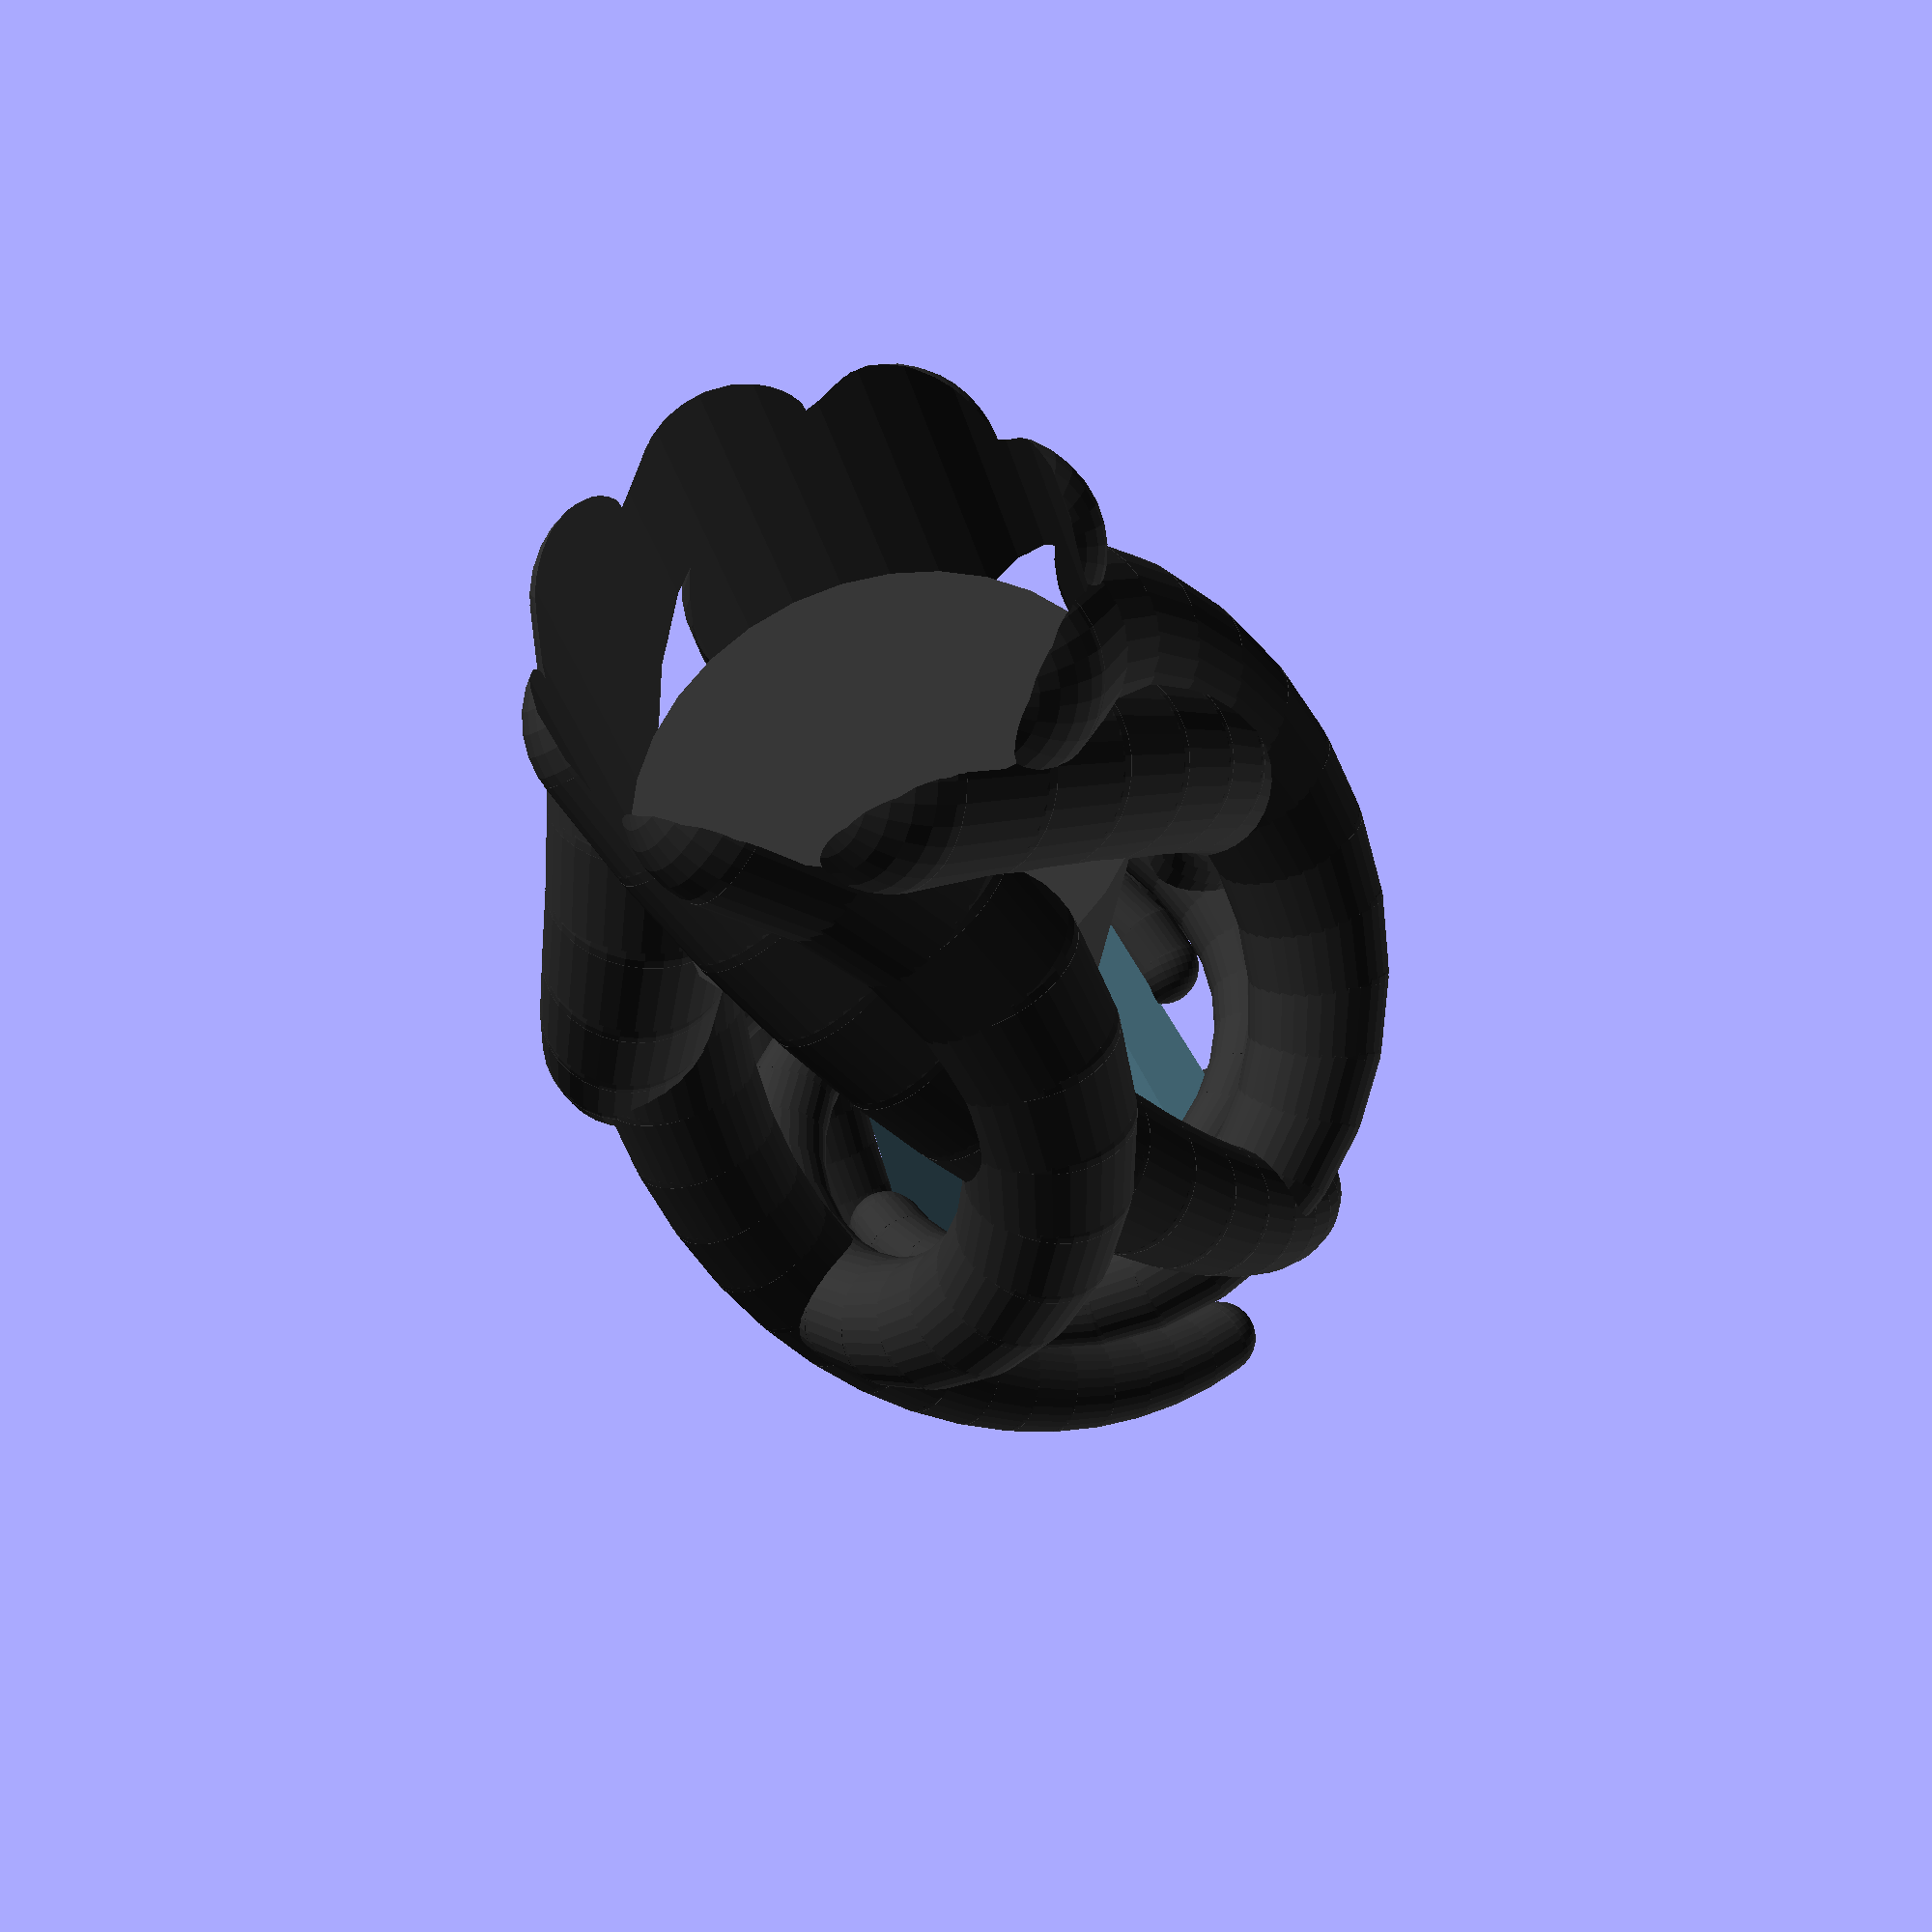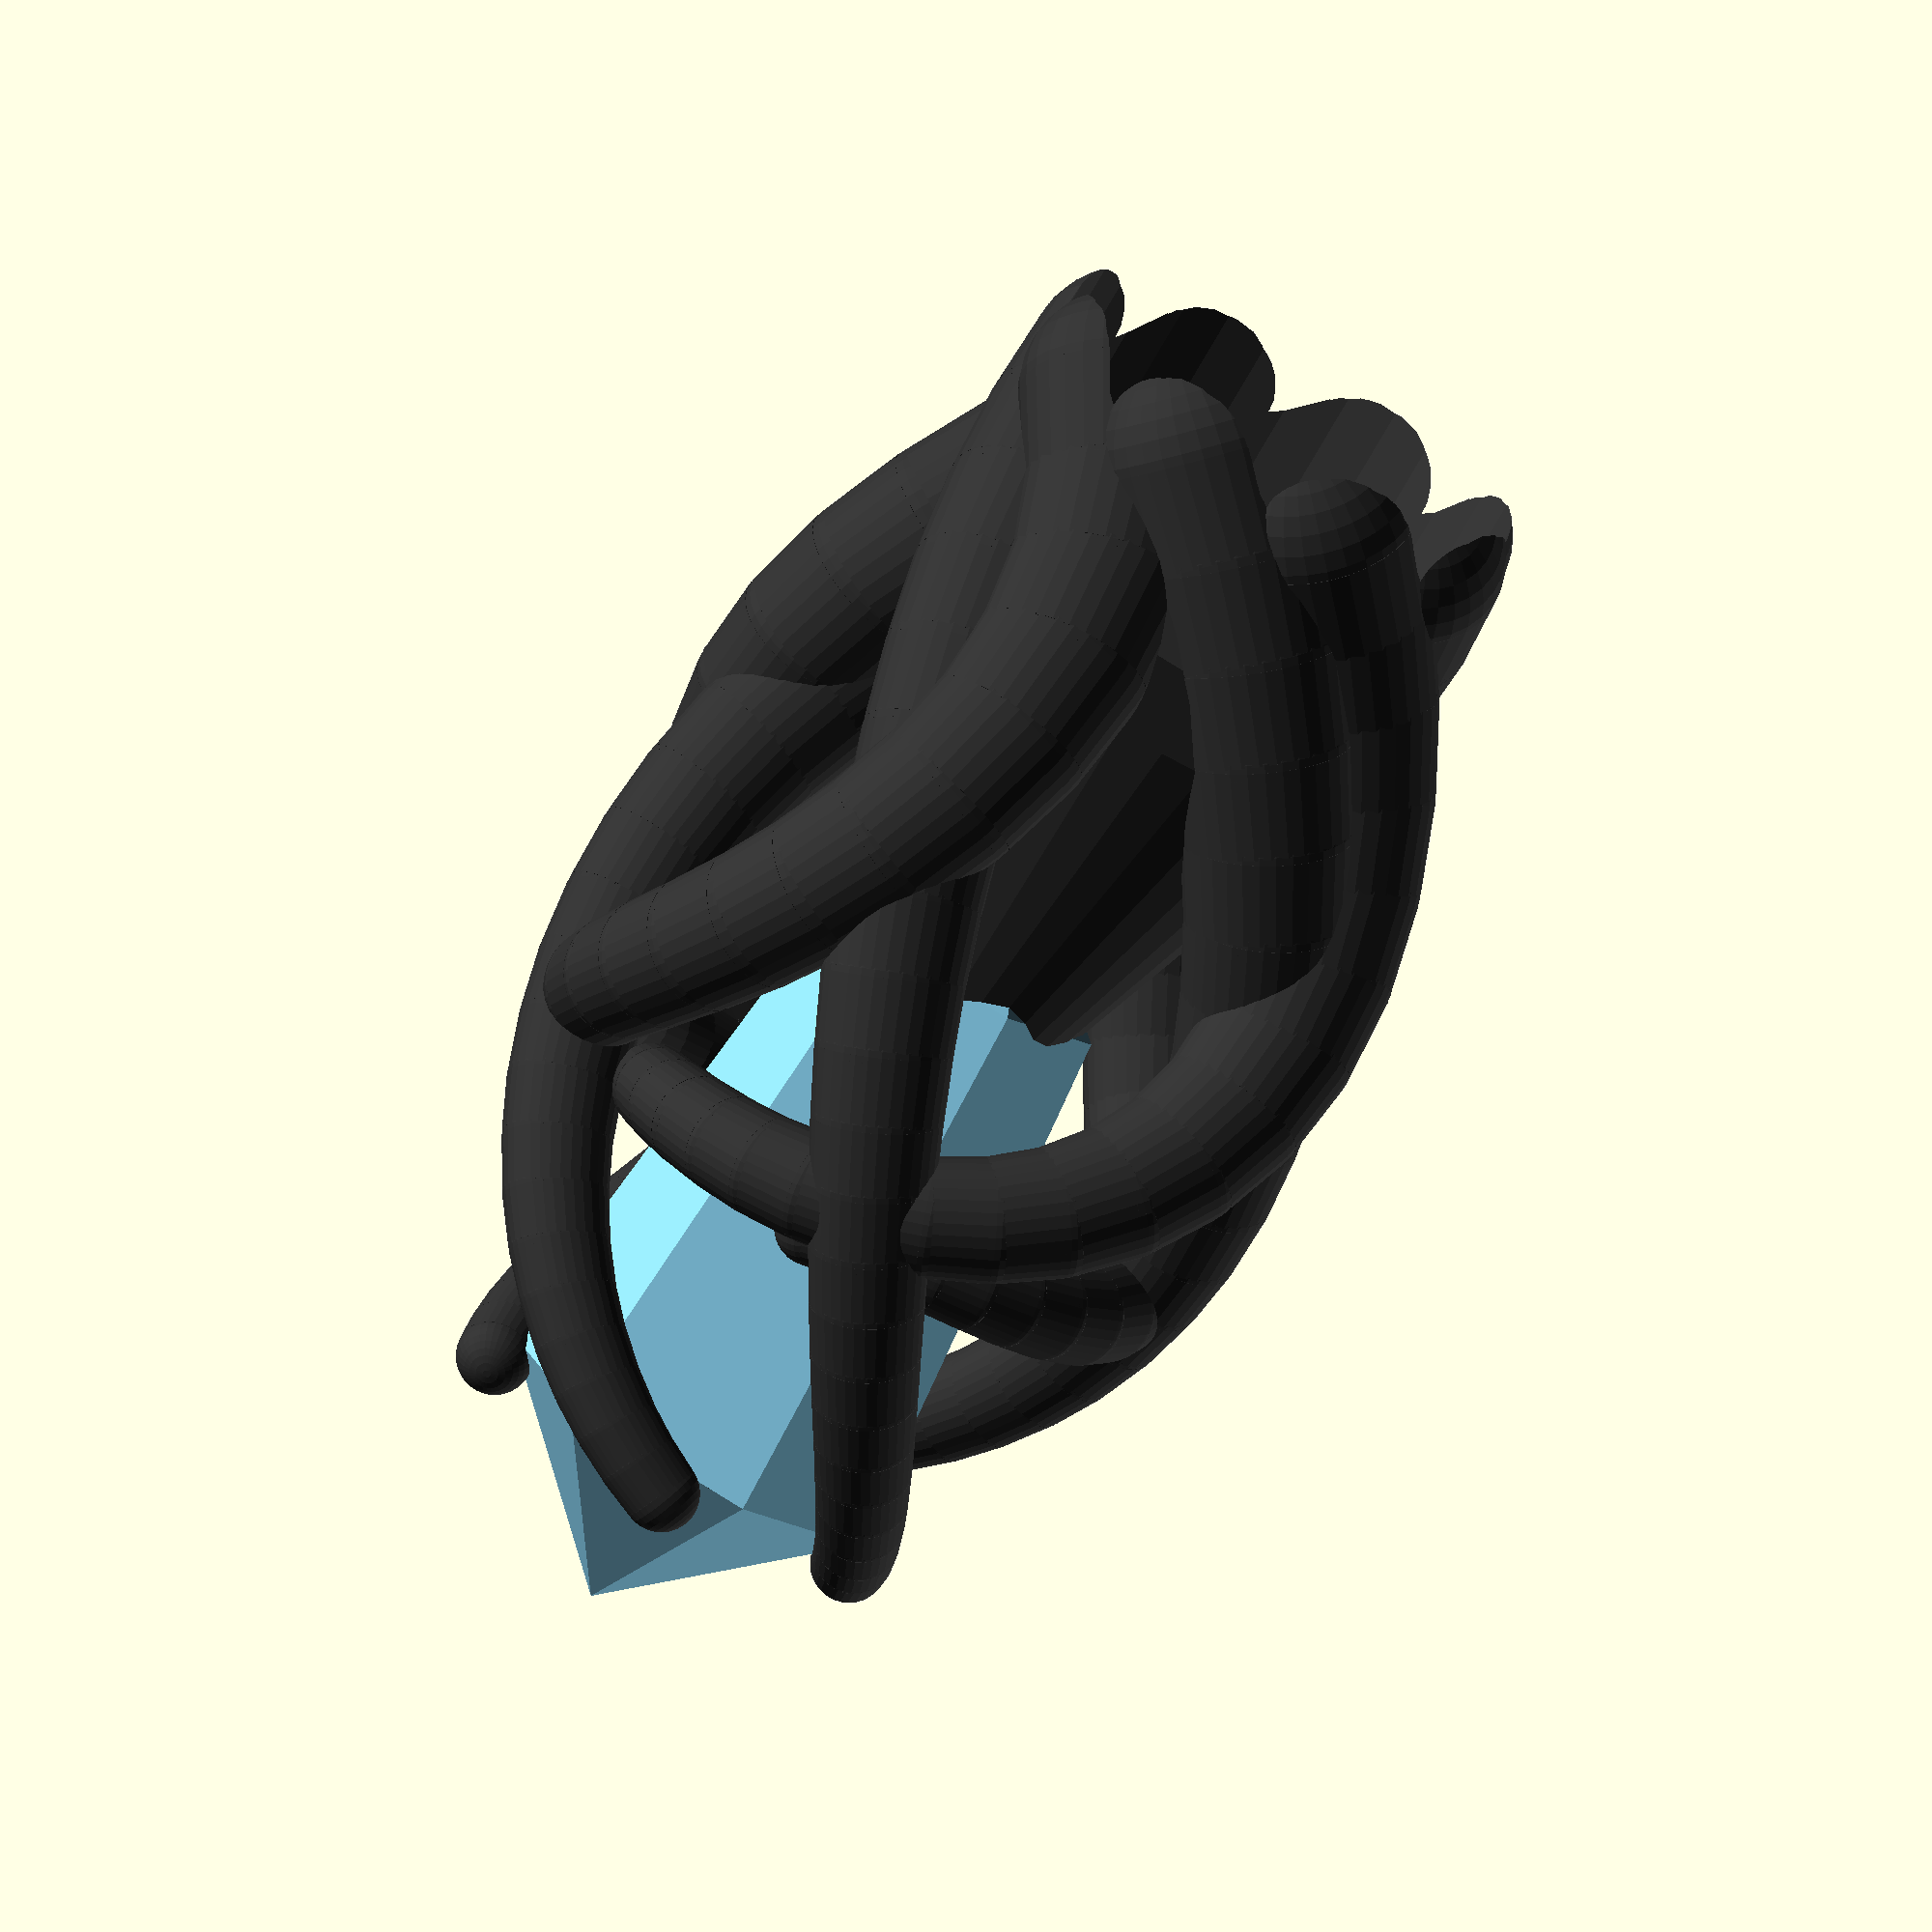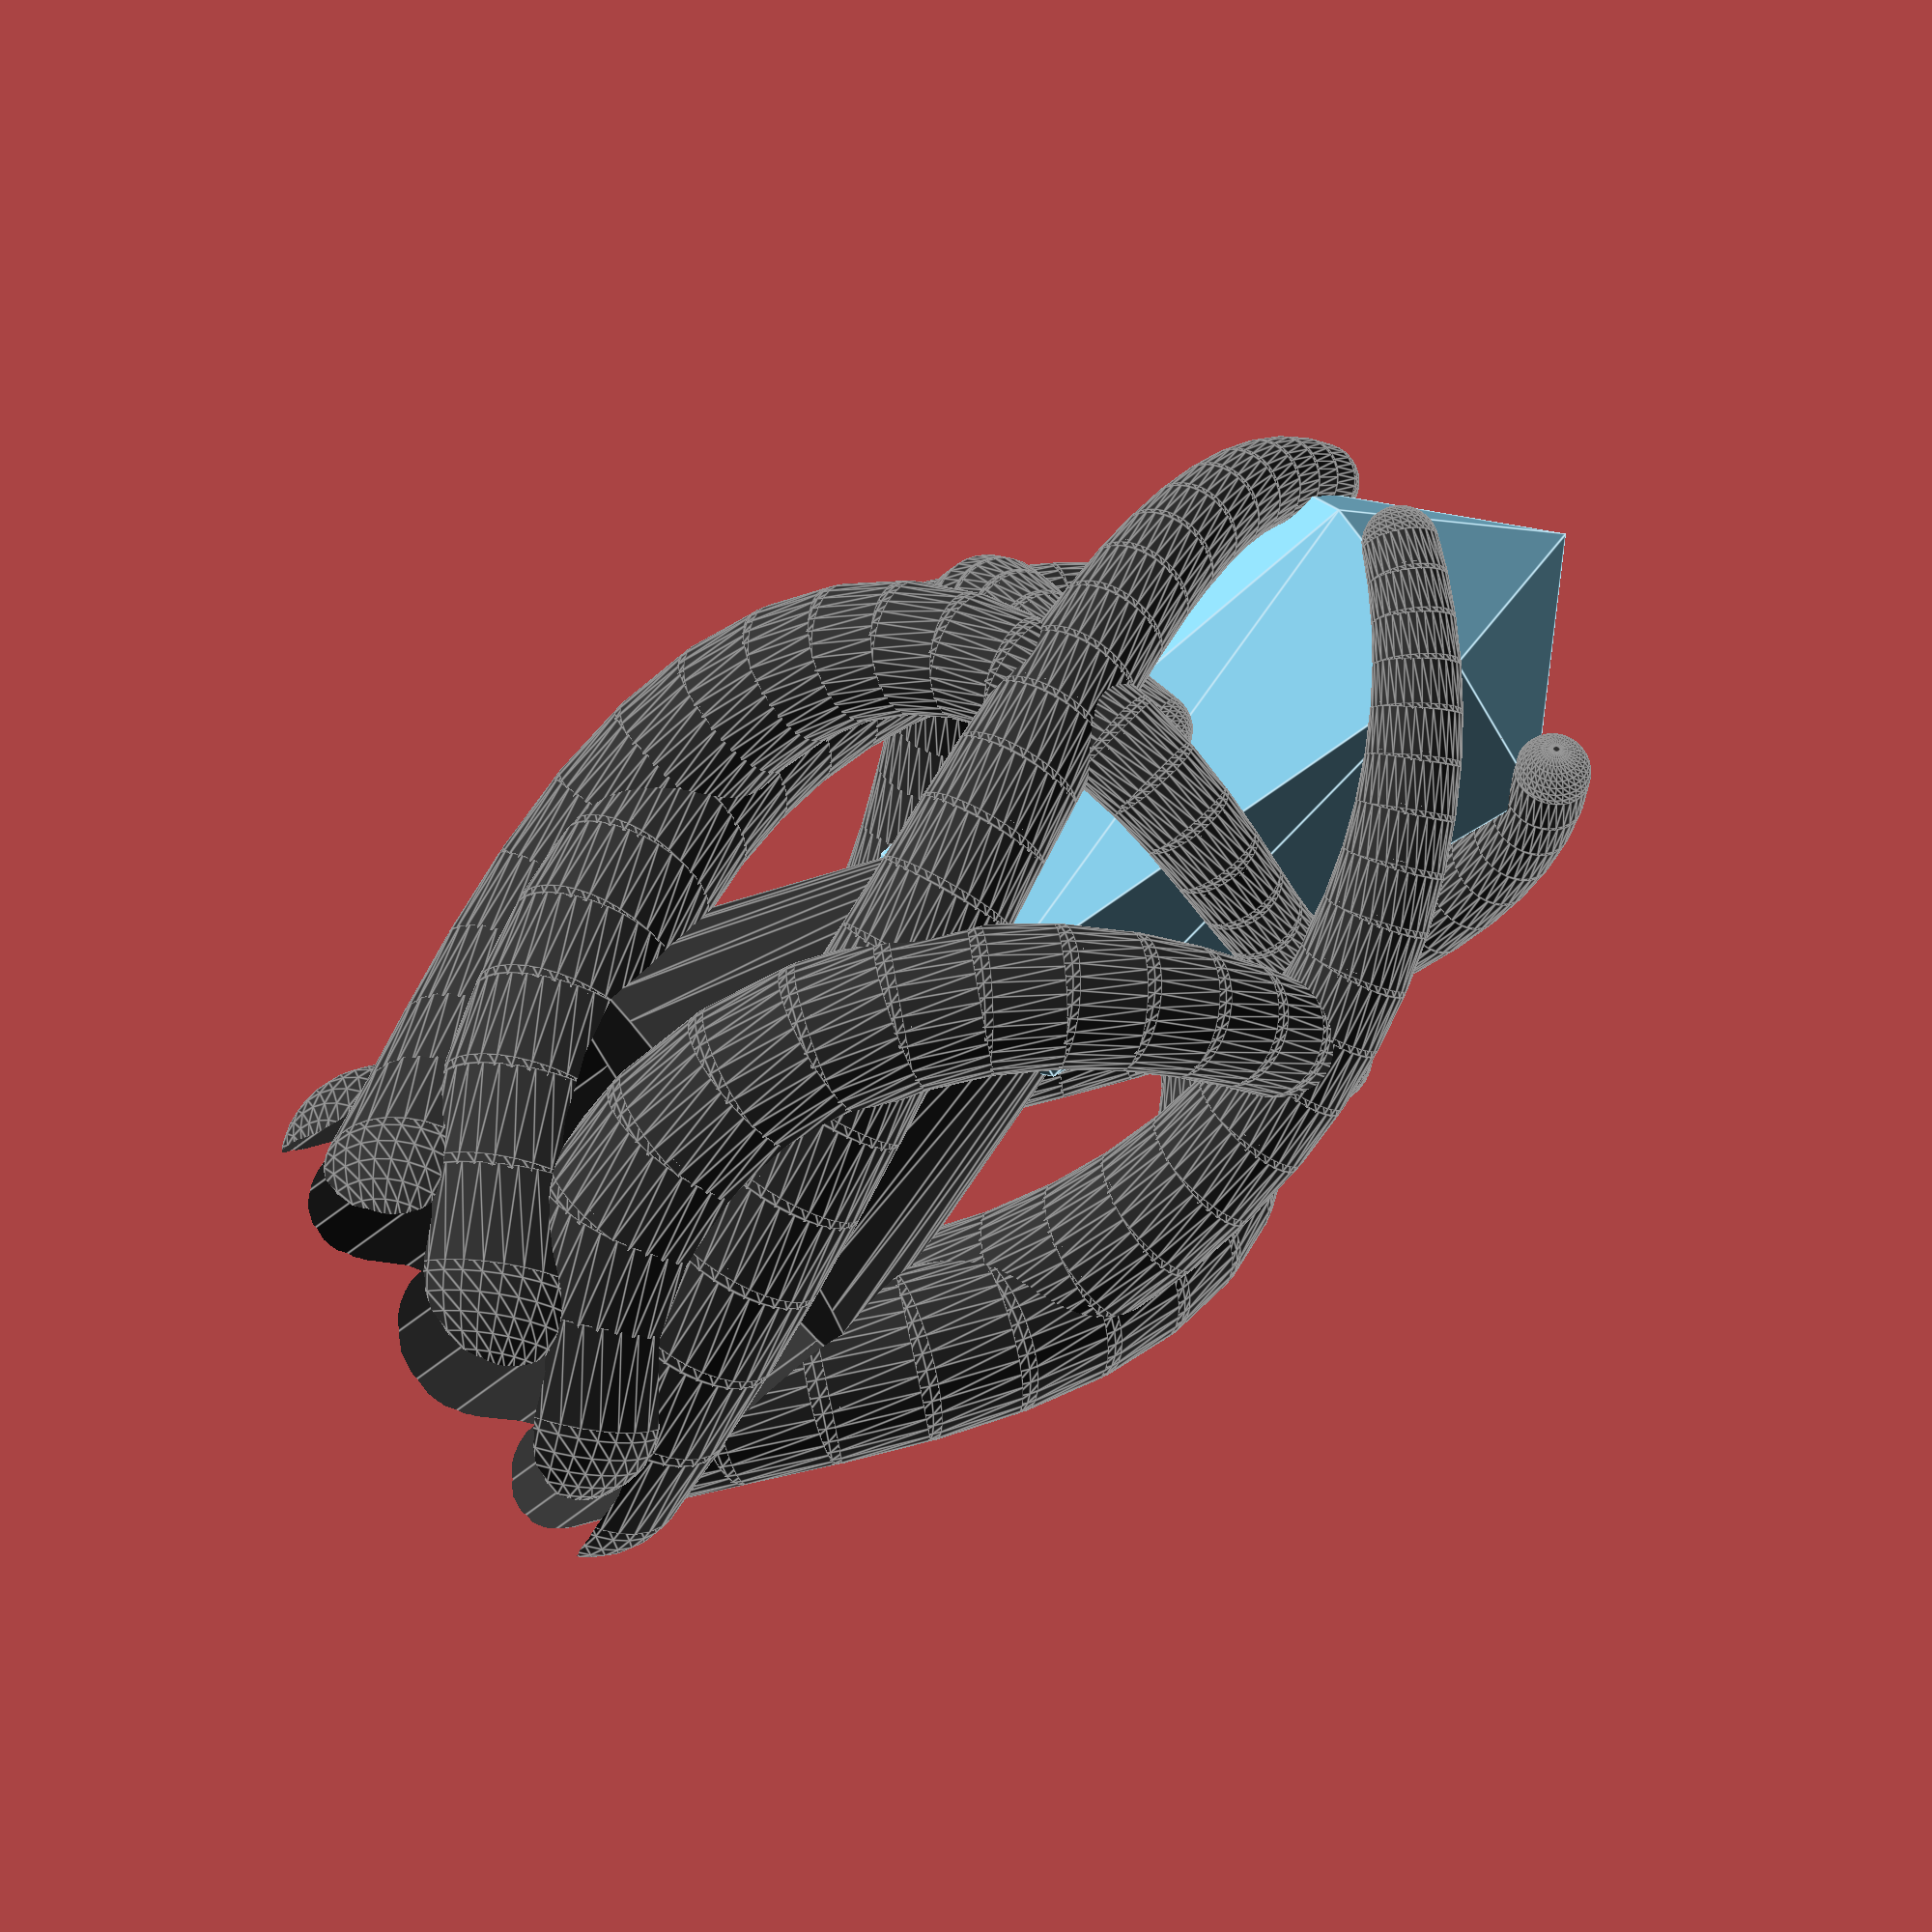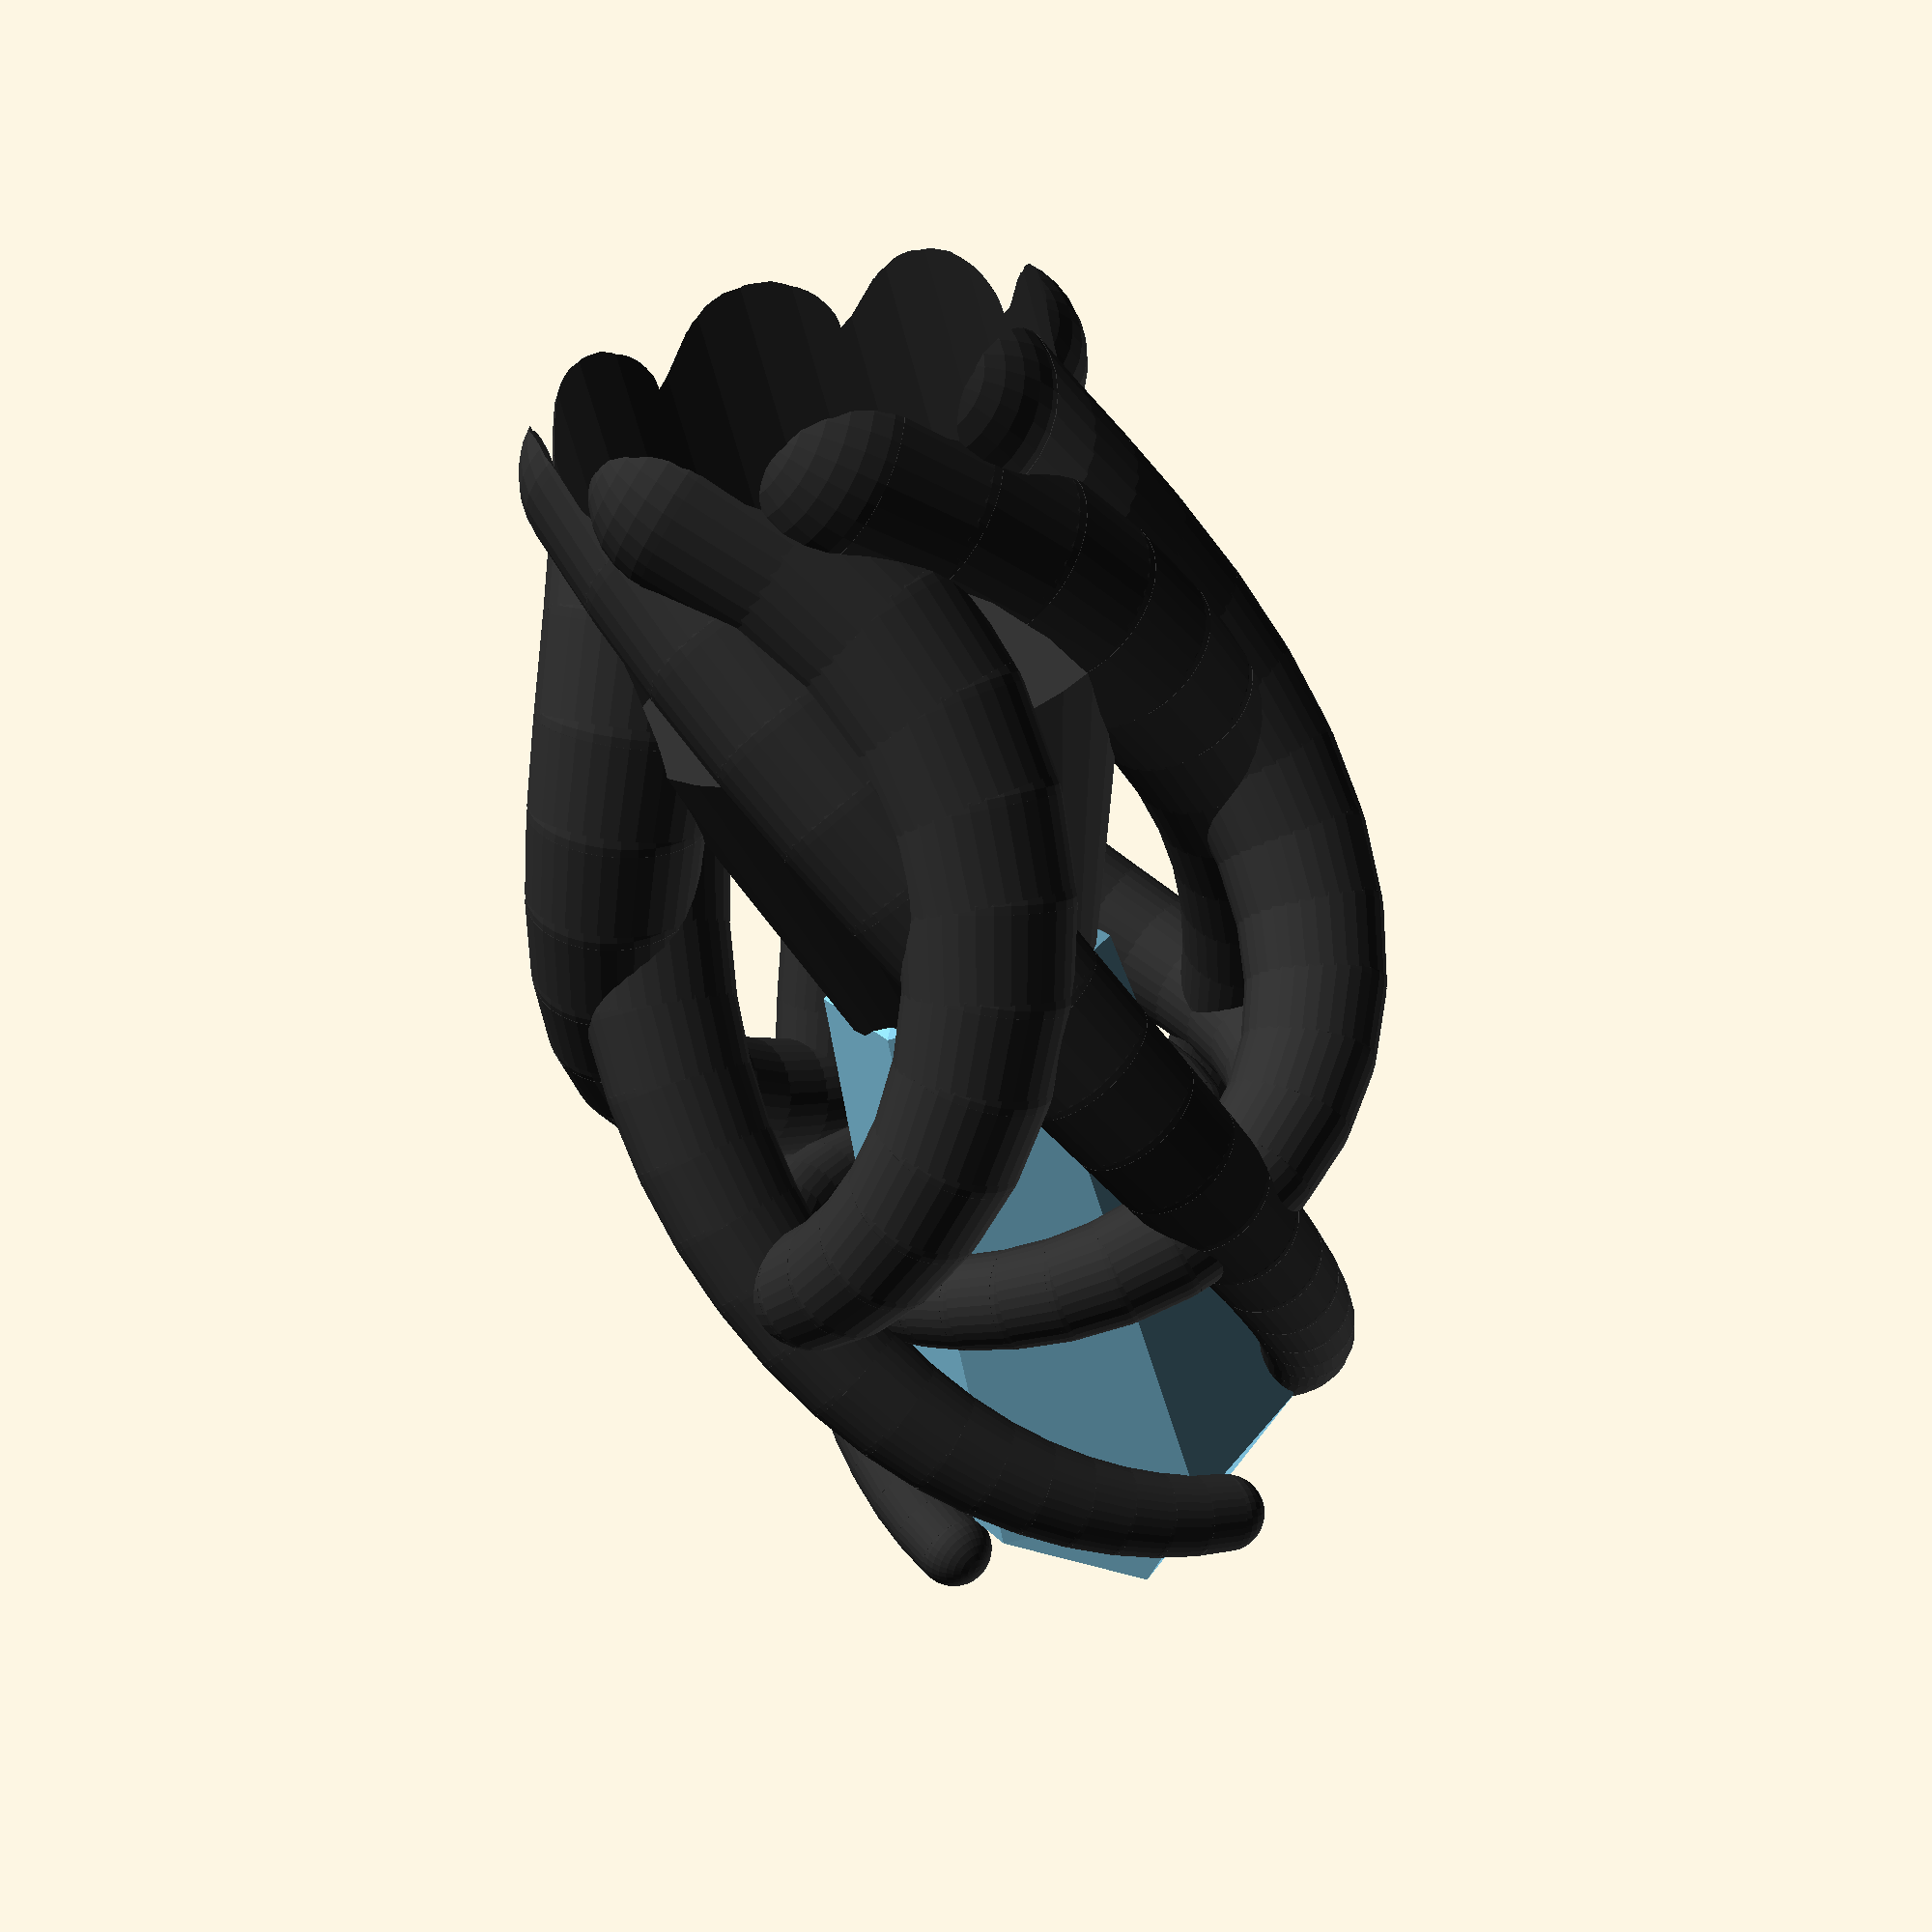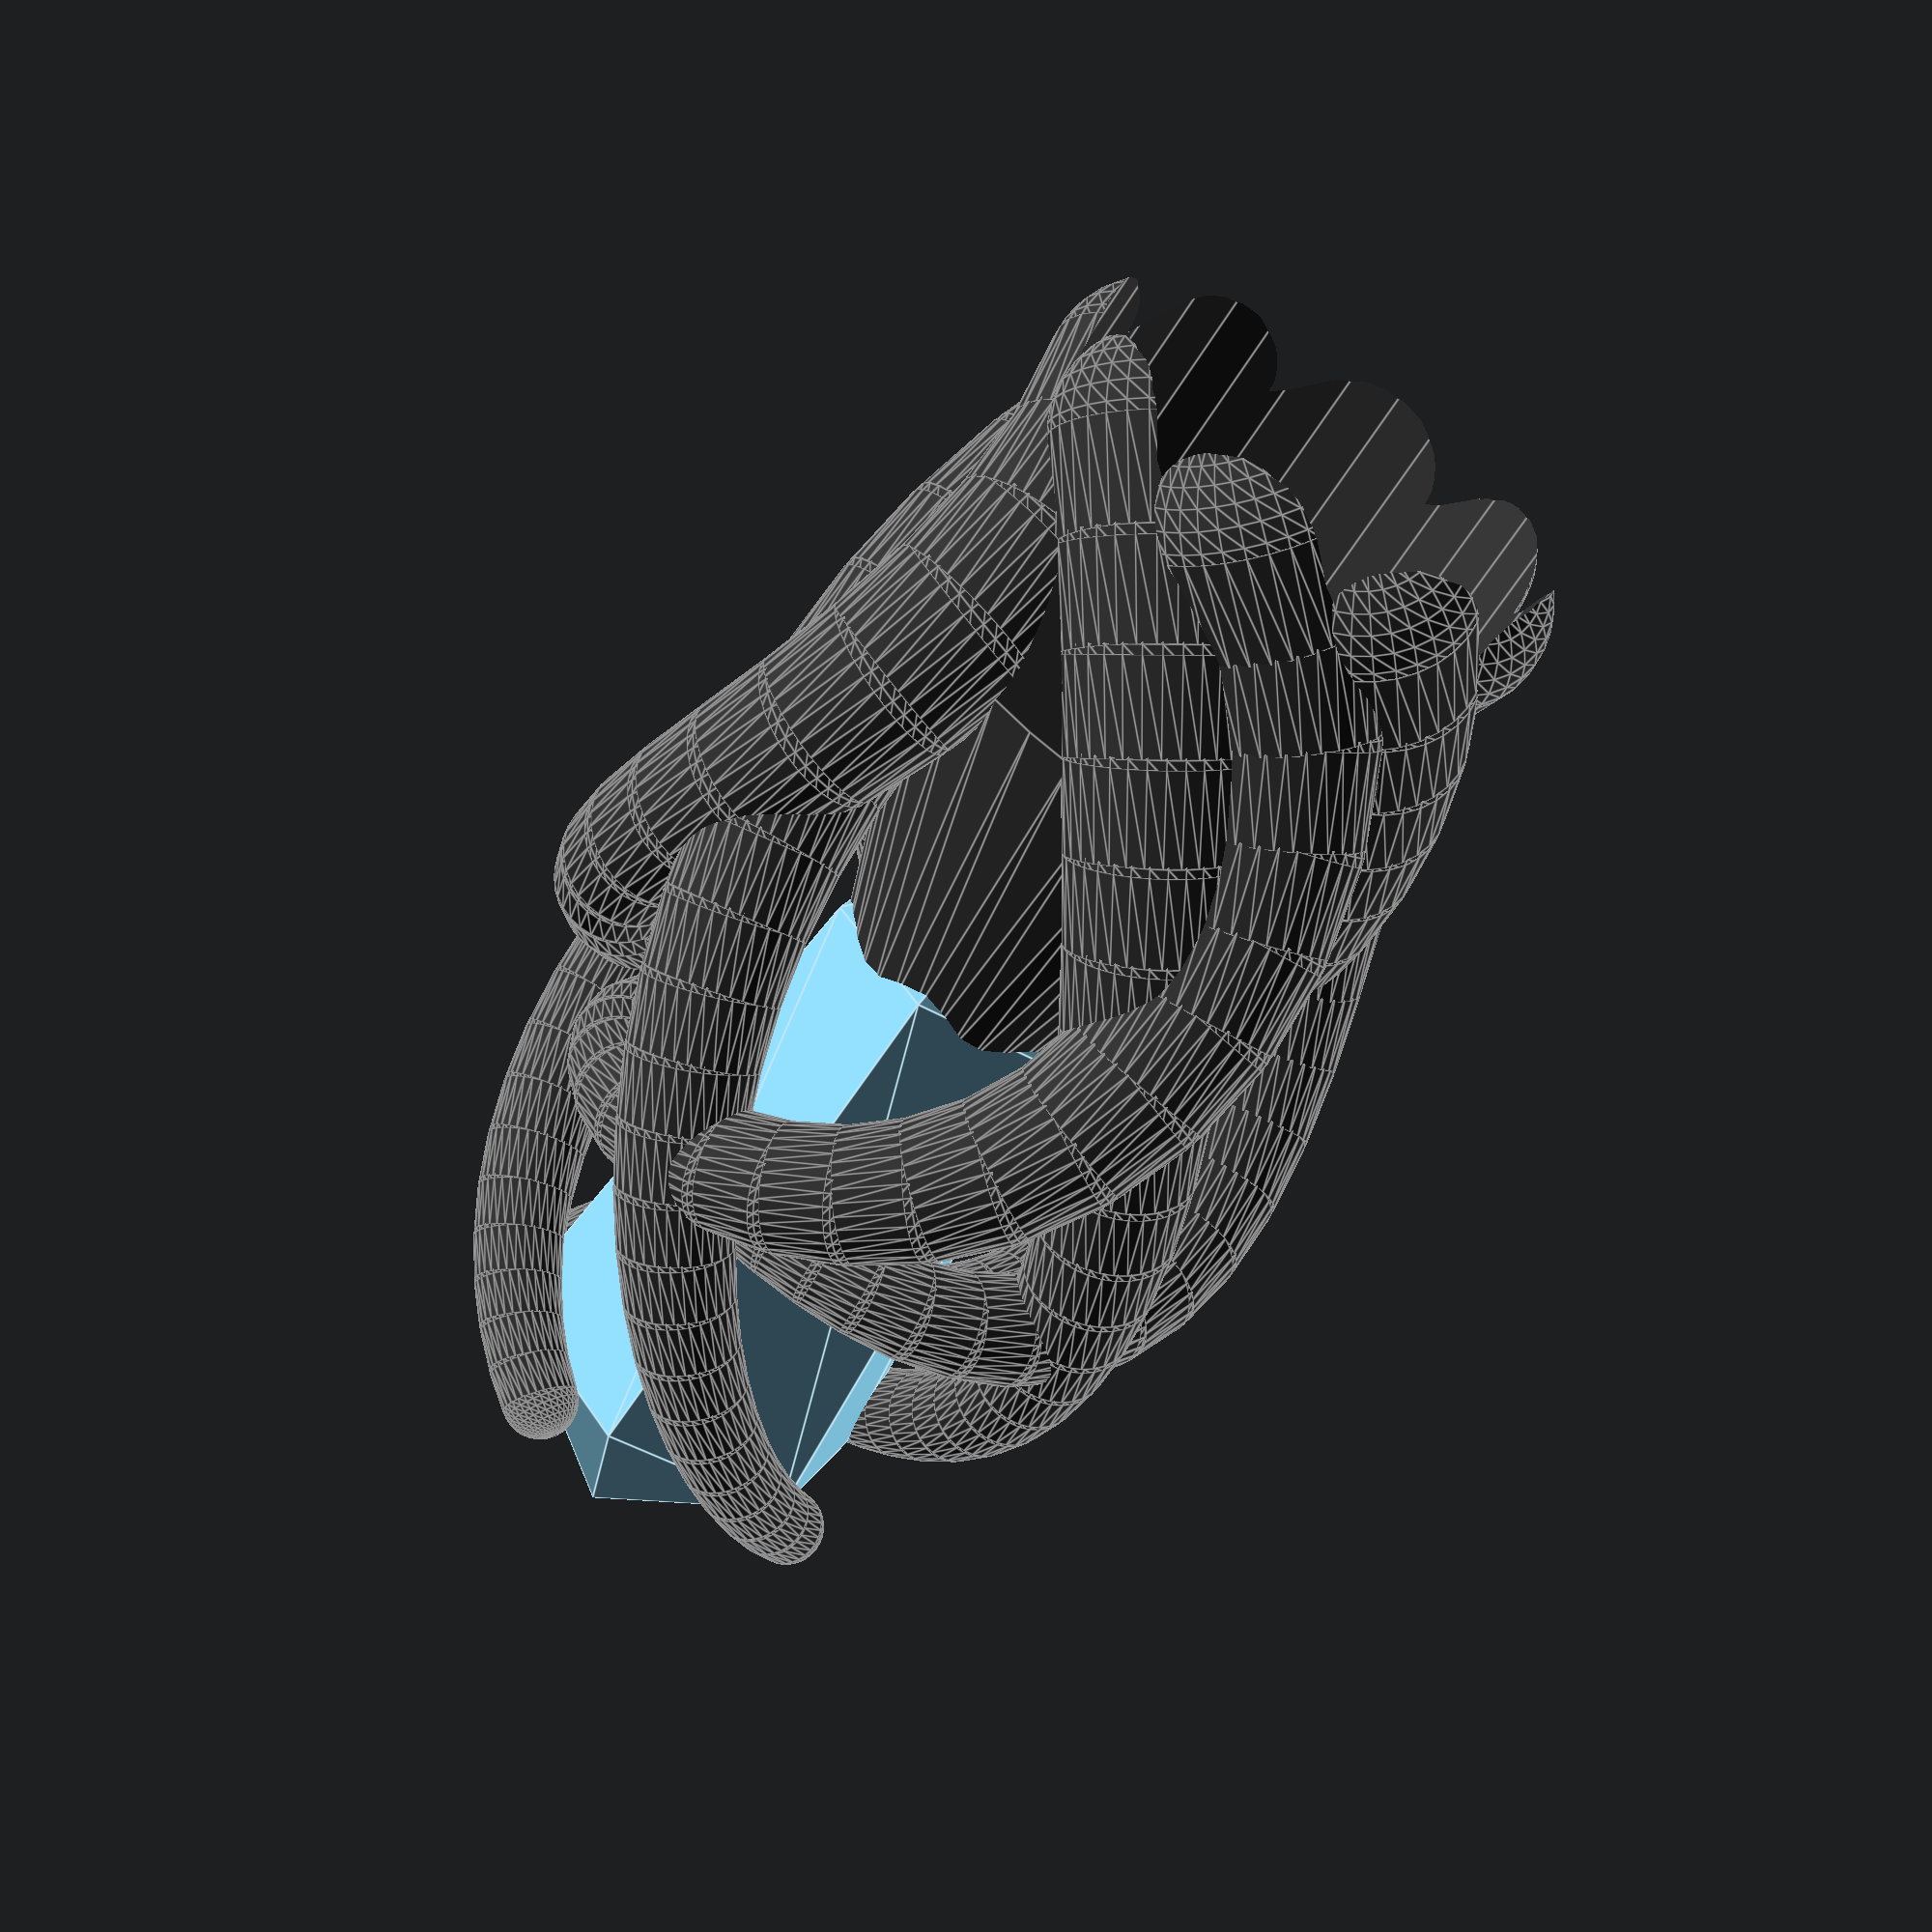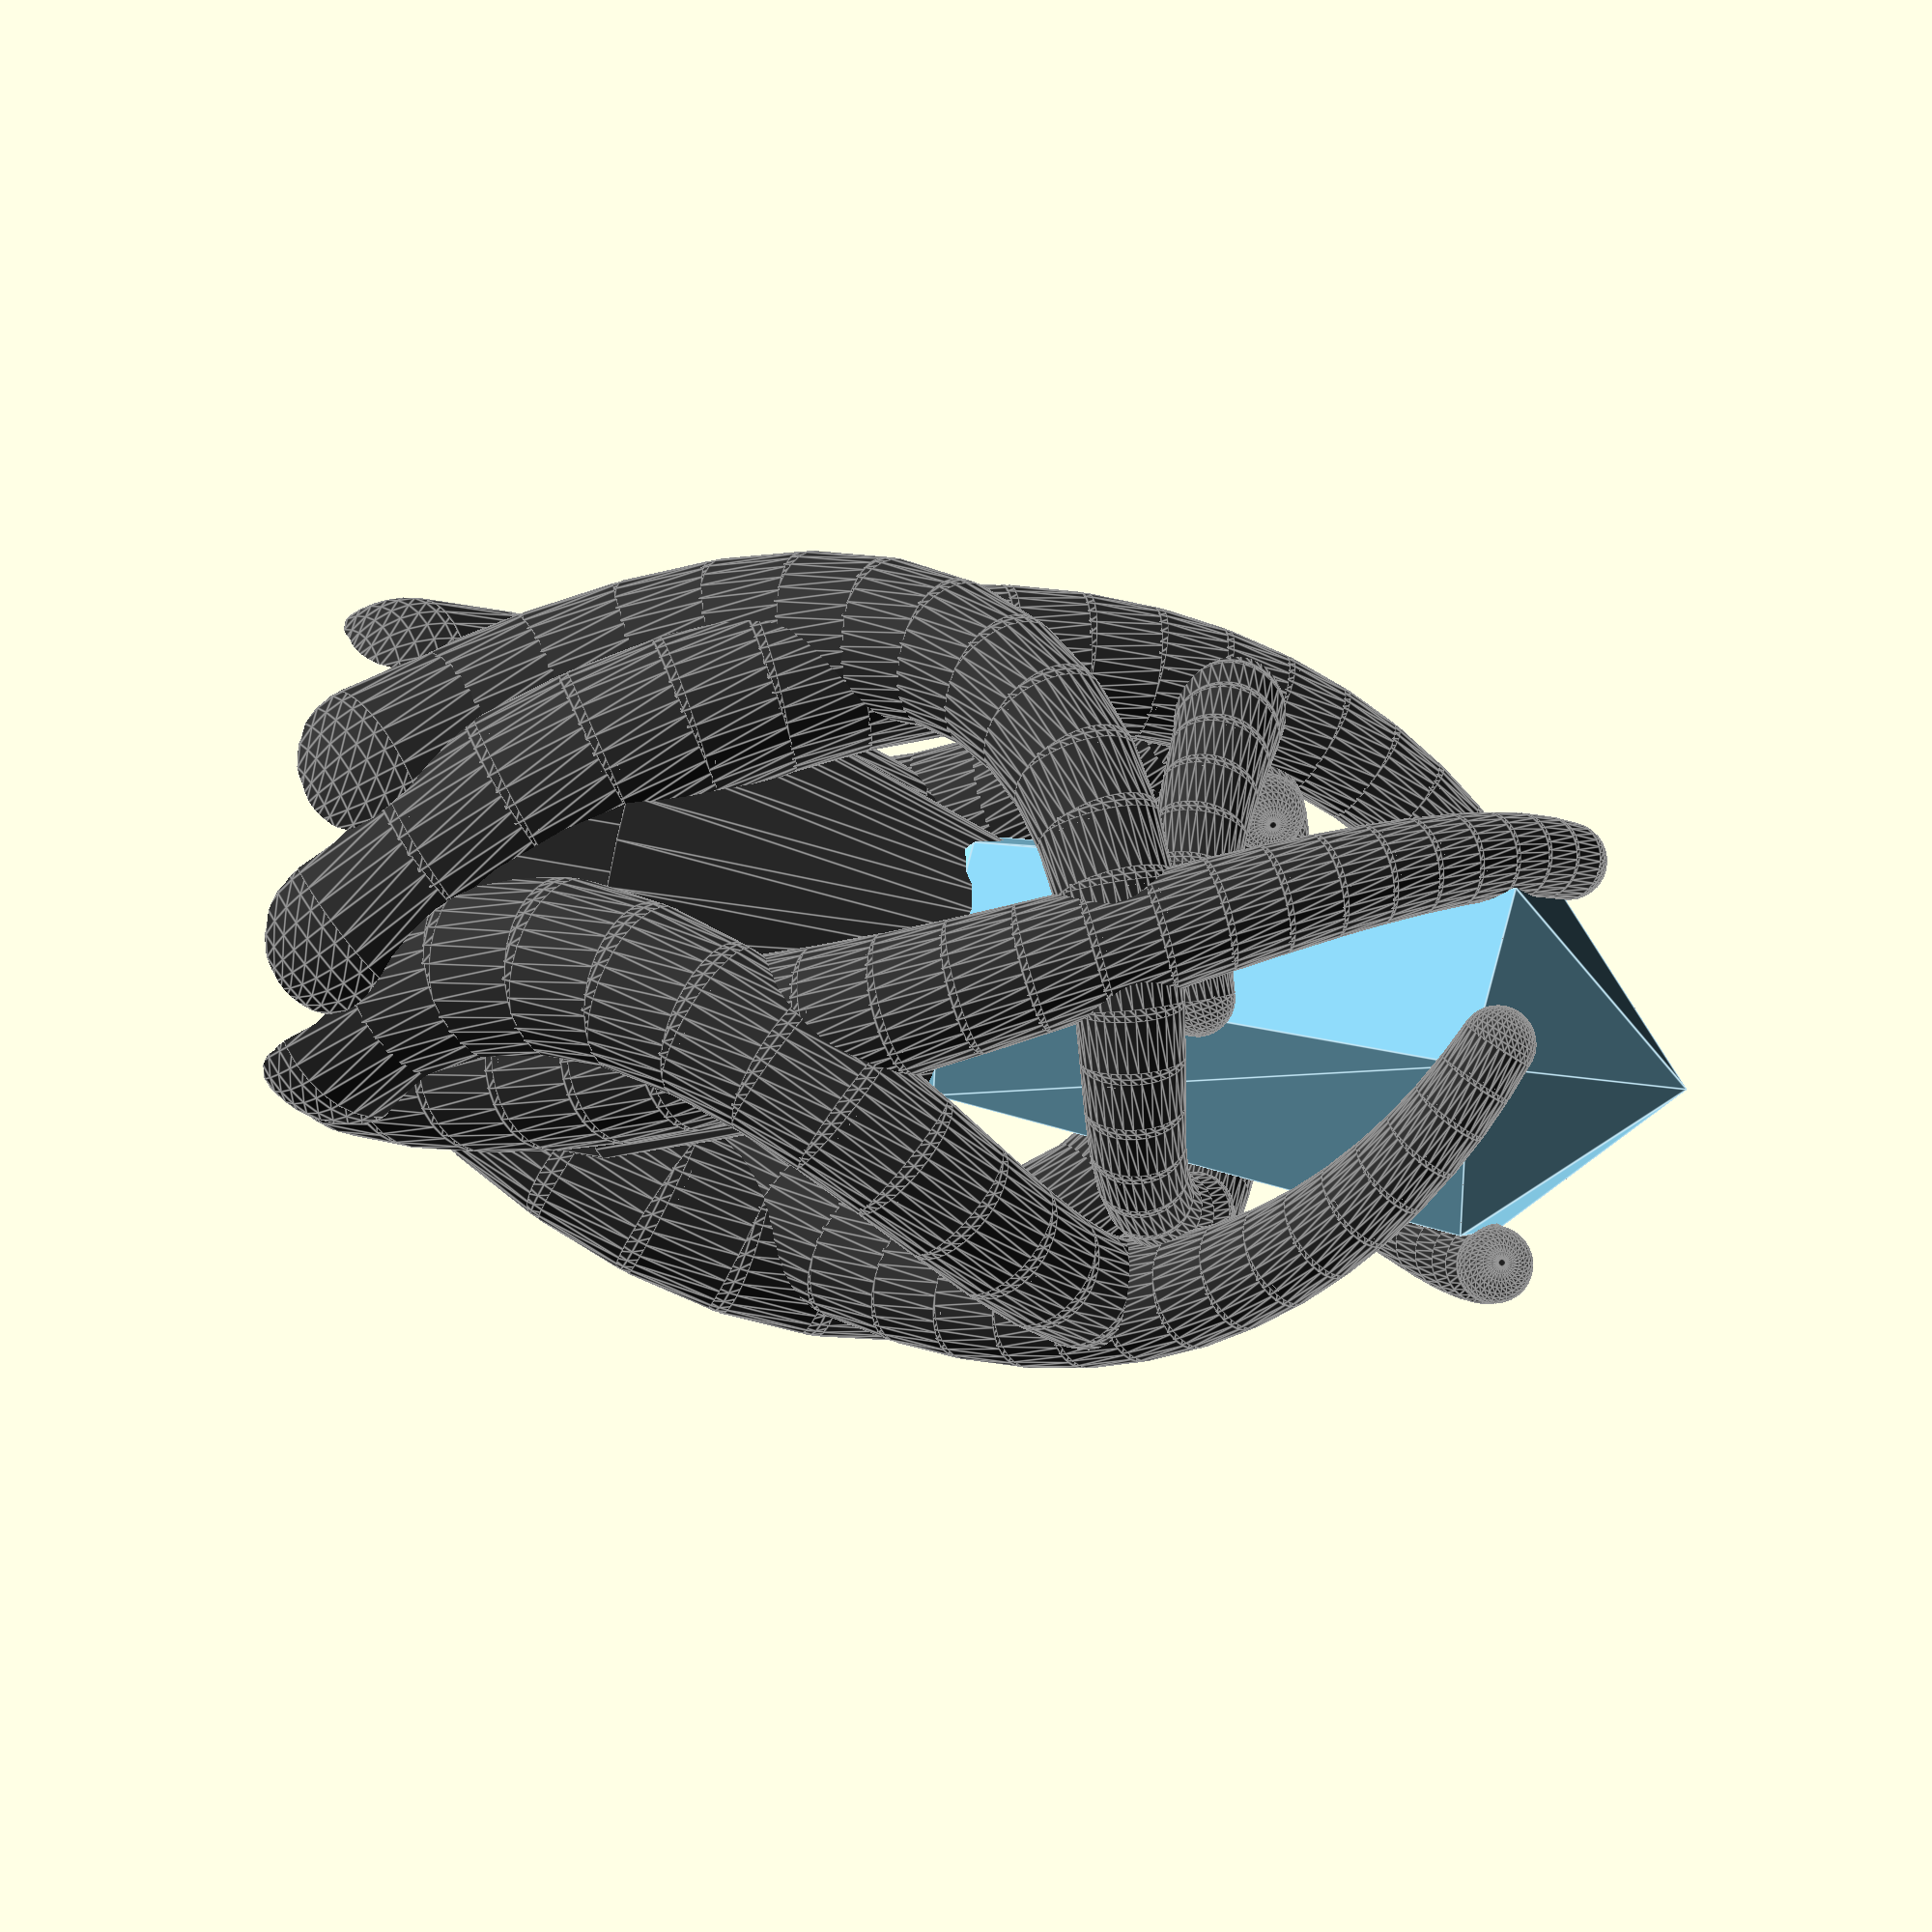
<openscad>
$fn = $preview ? 32 : 64;
staff_radius = 27.2;
staff_socket_depth = 40;
wall_thickness = 3;

crystal_radius1 = 22;
crystal_radius2 = 16;
crystal_h1 = 20;
crystal_h2 = 60;
crystal_h3 = 14;
crystal_faces = 6;

led_radius = 6;
led_height = 37;
led_nub_radius = 3;
led_nub_height = 6;

tentacle_count = 8;
tentacle_segments = 22;
tentacle_shrink_factor = 0.956;
tentacle_bend_angle = [-7, -10, -6];
tentacle_initial_angle = [46, 1, -15];
tentacle_radius_base = (staff_radius+wall_thickness) * tentacle_shrink_factor * PI / tentacle_count;
tentacle_length_base = tentacle_radius_base;

tentacle_bend_angles = [
    [-7.5, 9, 8],
    [-3.75, -4.5, -3],
    [-7.5, 9, 8],
    [-3.75, -4.5, -3],
    [-7.5, 9, 8],
    [-3.75, -4.5, -3],
    [-7.5, 9, 8],
    [-3.75, -4.5, -3],
];

module tentacle_segment(l, r) {
    sphere(r=r);
    cylinder(h=l, r1=r, r2=r*tentacle_shrink_factor);
}

module tentacle(segments, l, r, angle) {
    if(segments>0) {
        tentacle_segment(l, r);
        translate([0, 0, l]) rotate(angle) tentacle(segments-1, l*tentacle_shrink_factor, r*tentacle_shrink_factor, angle);
    } else {
        sphere(r=r);
    }
}

module tentacle_complete() {
    for(i=[0:360/tentacle_count:359]) {
         rotate([0,0,i]) translate([staff_radius+wall_thickness-tentacle_radius_base, 0, 0]) rotate(tentacle_initial_angle) tentacle(tentacle_segments, tentacle_length_base, tentacle_radius_base, tentacle_bend_angles[round(i*tentacle_count/360)]);
    }
}

module crystal(h1, h2, h3, r1, r2, faces) {
    translate([0, 0, h2+h3]) cylinder(h=h1, r1=r1, r2=0, $fn=faces);
    translate([0, 0, h3]) cylinder(h=h2, r1=r2, r2=r1, $fn=faces);
    cylinder(h=h3, r1=0, r2=r2, $fn=faces);
}

module led() {
    translate([0, 0, led_nub_height]) cylinder(h=led_height-led_radius-led_nub_height, r=led_radius);
    translate([0, 0, led_height-led_radius]) sphere(r=led_radius);
    cylinder(h=led_nub_height, r=led_nub_radius);
}

module staff_socket() {
    cylinder(h=staff_socket_depth, r=staff_radius);
}

module base_bulk() {    translate([0, 0, staff_socket_depth]) cylinder(h=led_height+wall_thickness, r1=staff_radius, r2=crystal_radius2-wall_thickness);
}

module base_complete() {
    difference() {
        union() {
            base_bulk();
            translate([0, 0, tentacle_radius_base]) tentacle_complete();
        }
        translate([0, 0, staff_socket_depth+wall_thickness+led_height/2])
                crystal(crystal_h1, crystal_h2, crystal_h3,
                    crystal_radius1, crystal_radius2, crystal_faces);
        staff_socket();
        translate([0, 0, staff_socket_depth+wall_thickness]) led();
    }
}

module crystal_complete() {
    translate([0, 0, staff_socket_depth+wall_thickness]) difference() {
        translate([0, 0, led_height/2]) crystal(crystal_h1, crystal_h2, crystal_h3,crystal_radius1, crystal_radius2, crystal_faces);
        led();
    }
}

color("#87CEEB") crystal_complete();
color("#323232") base_complete();

</openscad>
<views>
elev=211.0 azim=337.2 roll=346.8 proj=p view=solid
elev=78.9 azim=289.3 roll=149.7 proj=o view=wireframe
elev=100.1 azim=130.0 roll=306.2 proj=o view=edges
elev=245.2 azim=57.4 roll=345.0 proj=p view=wireframe
elev=63.3 azim=248.7 roll=147.9 proj=p view=edges
elev=137.0 azim=160.2 roll=255.9 proj=o view=edges
</views>
